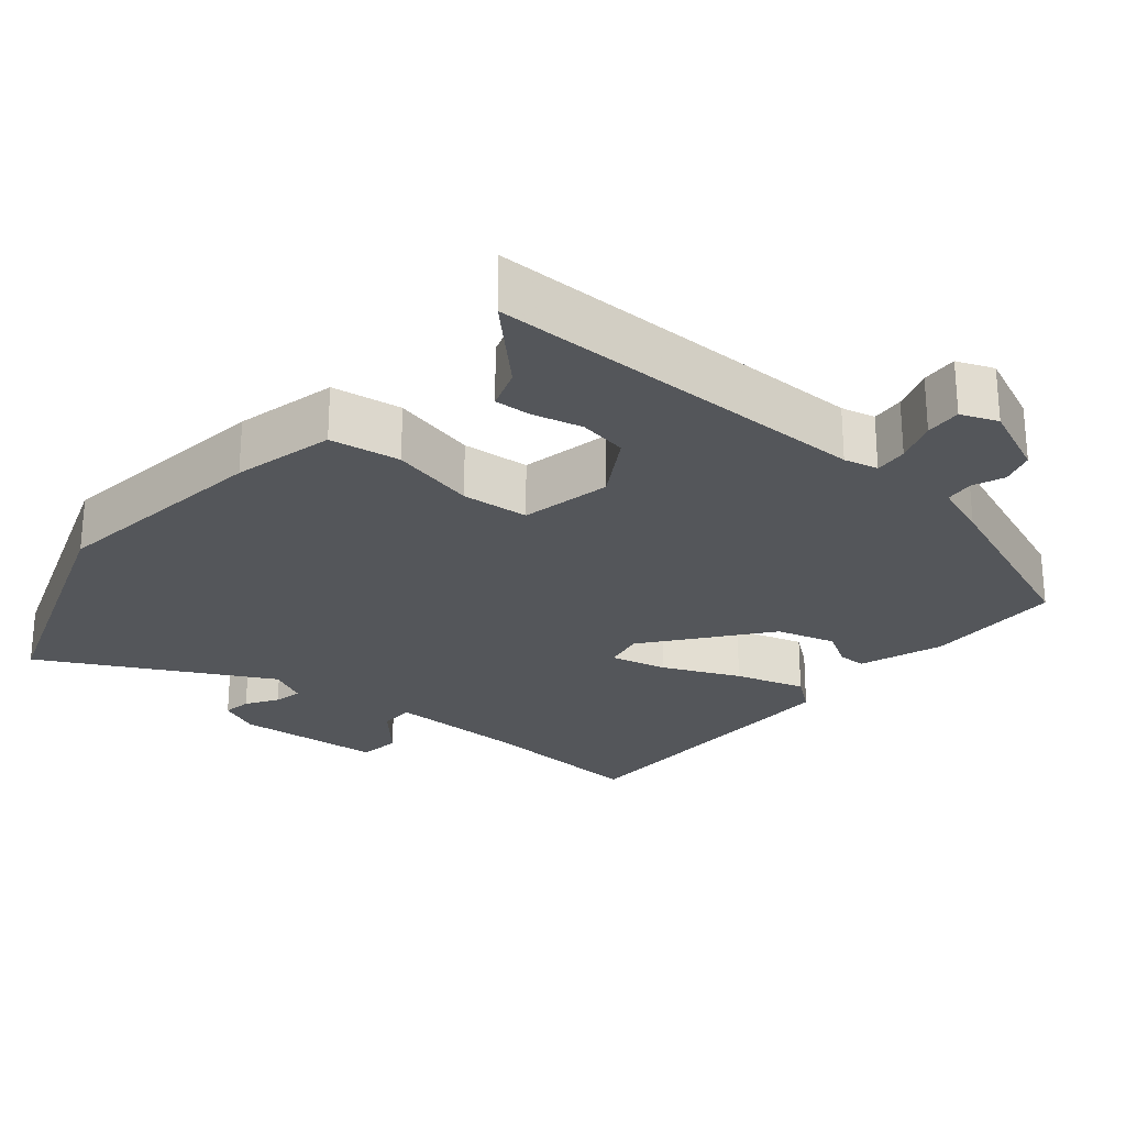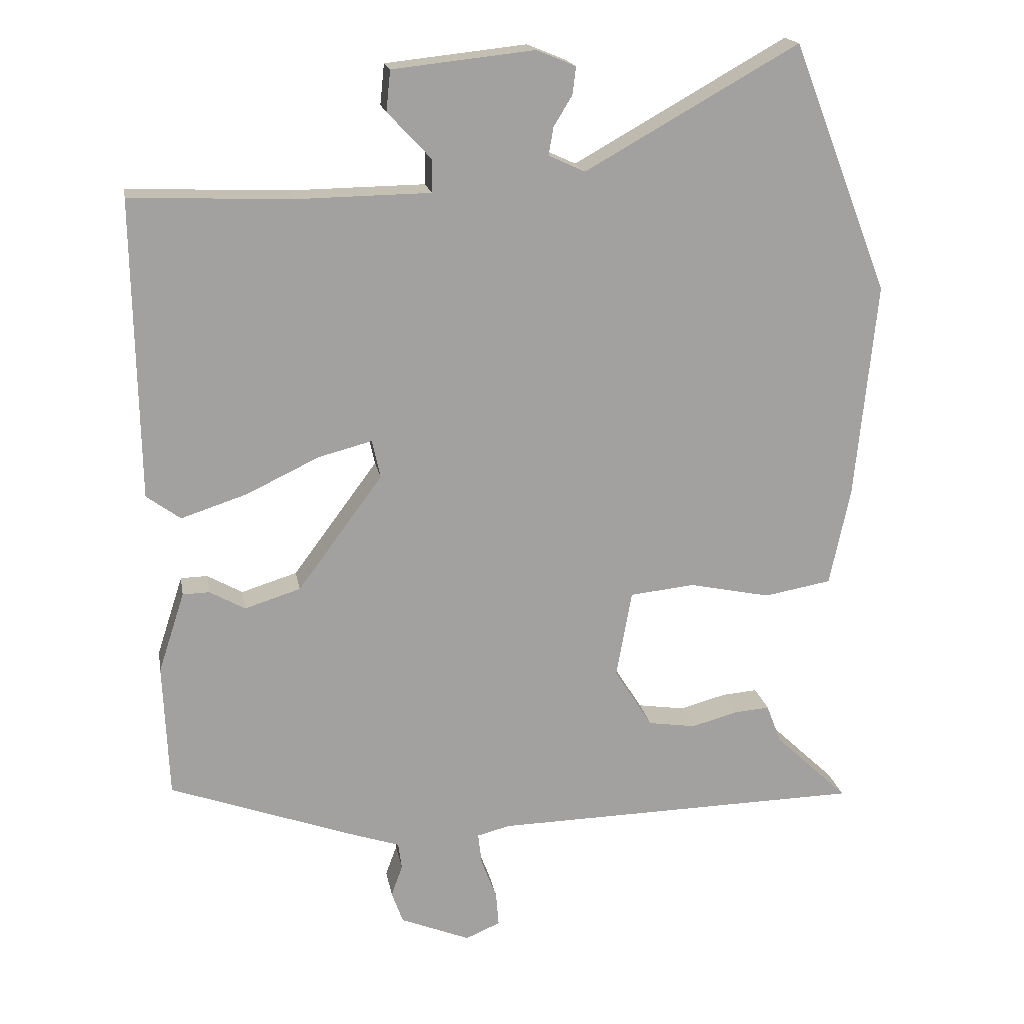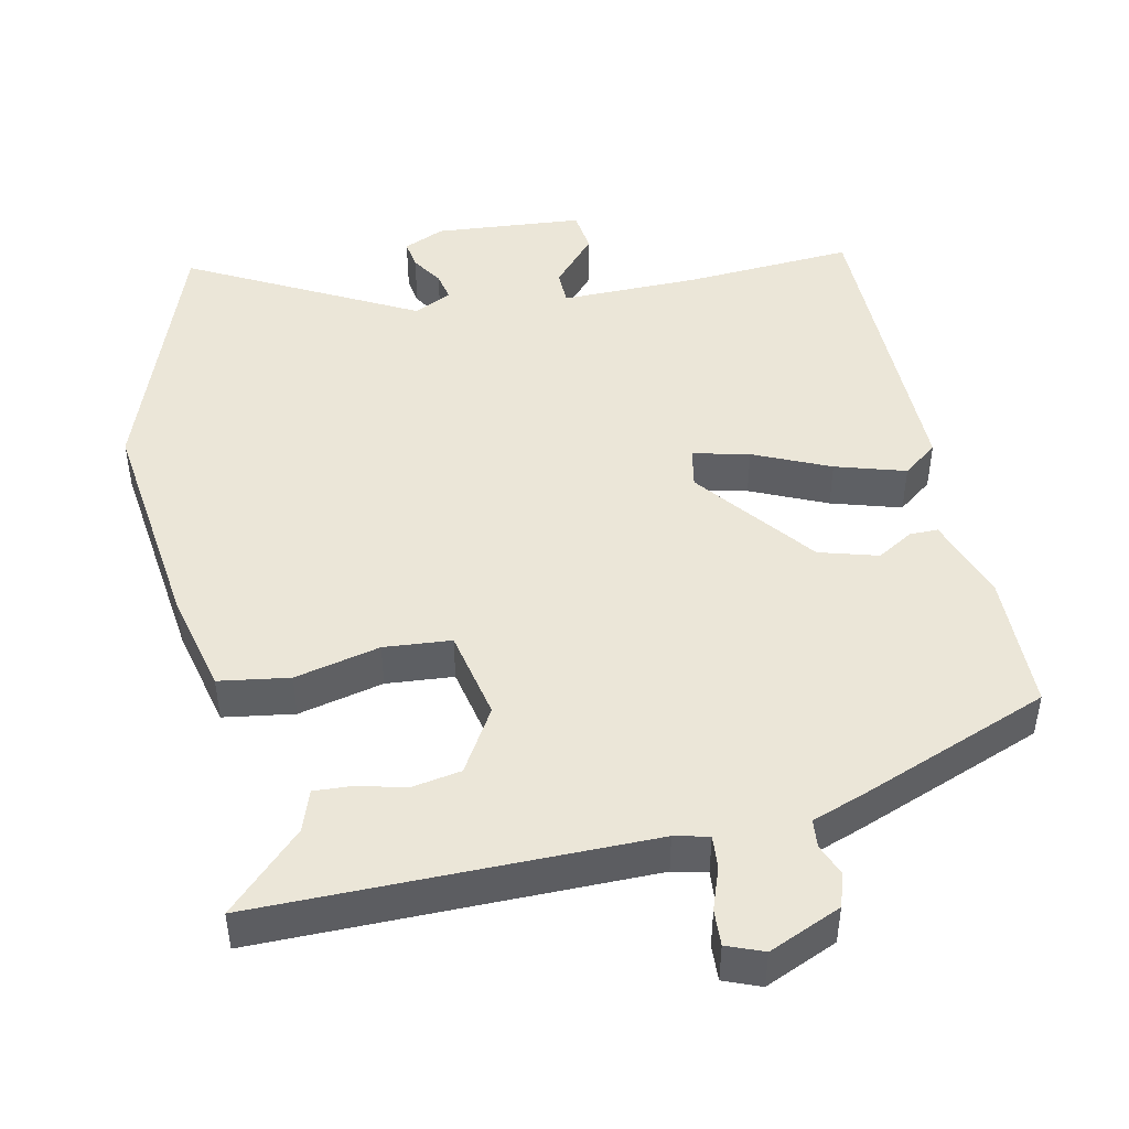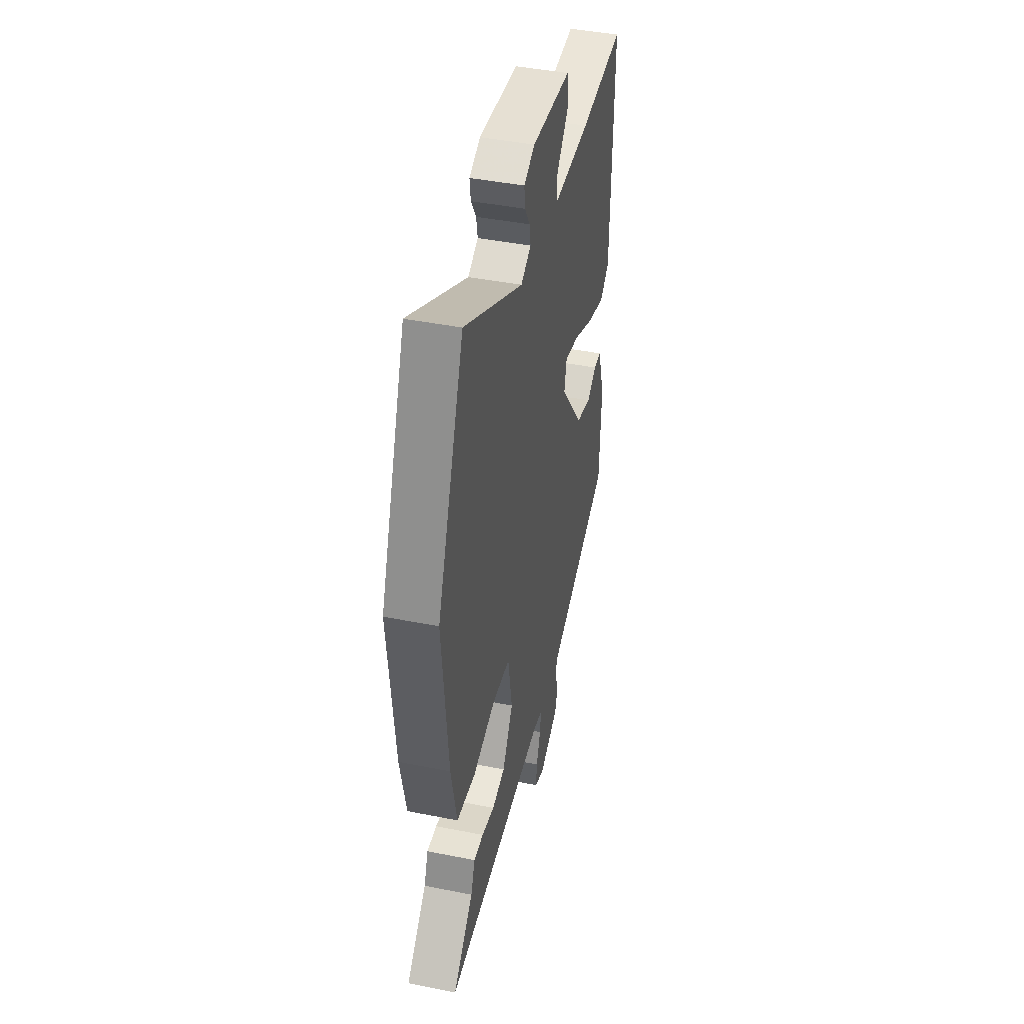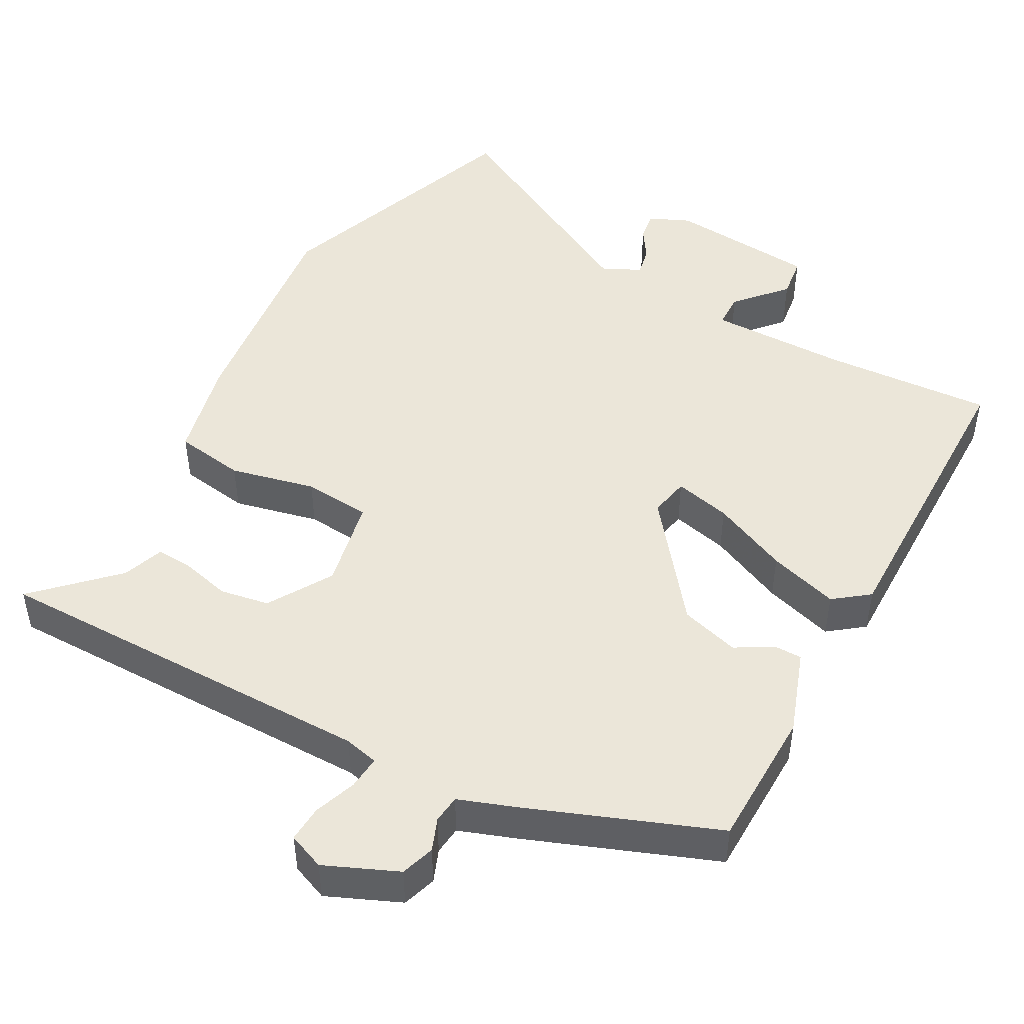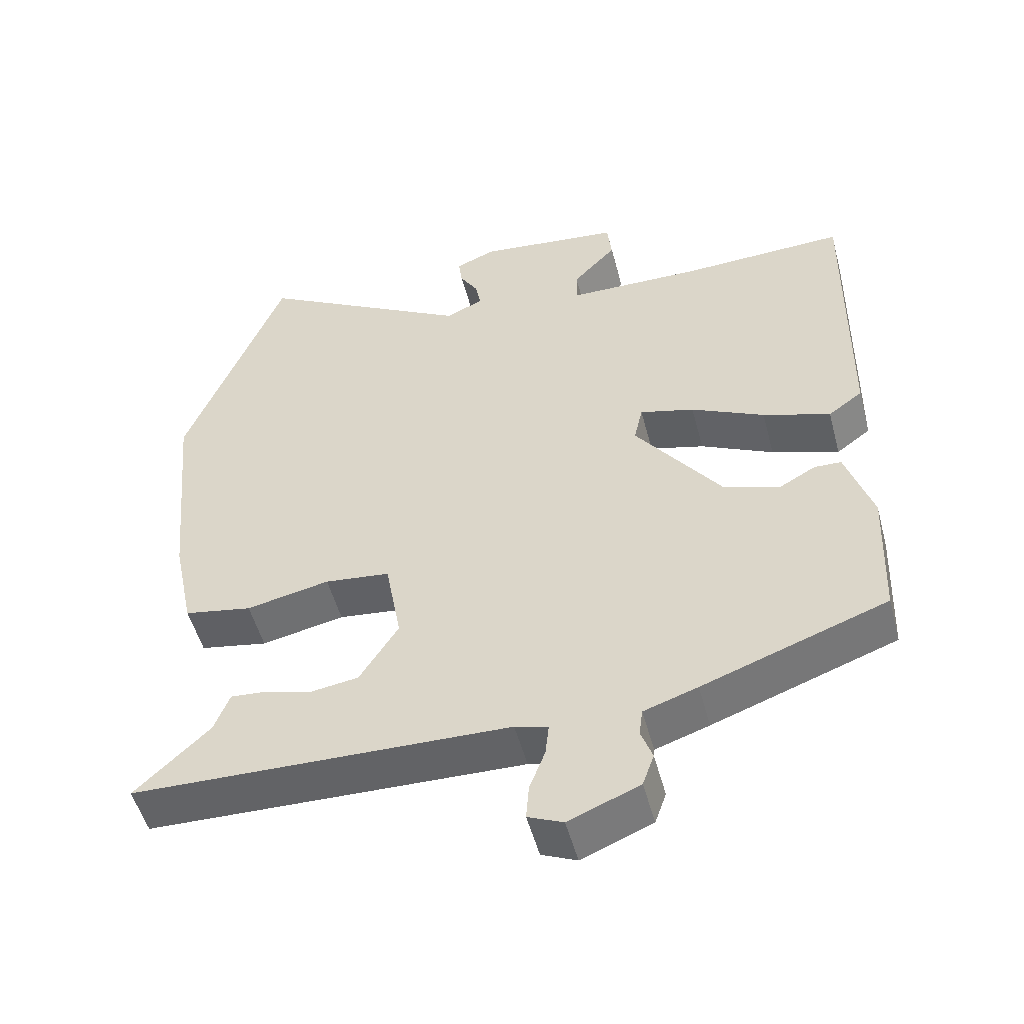
<metadata>
{"format":"obj","ext":"obj","renderer":"f3d","projection":"perspective","resolution":1024,"background":"white","views":[{"elev":-25.4,"azim":138.5,"up":"+Y"},{"elev":18.0,"azim":-9.9,"up":"+Z"},{"elev":46.6,"azim":166.5,"up":"+Y"},{"elev":44.0,"azim":103.1,"up":"+Z"},{"elev":47.4,"azim":-152.6,"up":"+Y"},{"elev":-51.4,"azim":-165.2,"up":"+Z"}]}
</metadata>
<code>
v -0.492 0.07 0.465
v -0.264 0.07 0.456
v -0.075 0.07 0.459
v -0.075 0.07 0.506
v -0.136 0.07 0.571
v -0.13 0.07 0.628
v 0.07 0.07 0.65
v 0.126 0.07 0.627
v 0.121 0.07 0.588
v 0.095 0.07 0.545
v 0.088 0.07 0.506
v 0.14 0.07 0.482
v 0.441 0.07 0.652
v 0.578 0.07 0.3
v 0.548 0.07 -0.007
v 0.519 0.07 -0.145
v 0.424 0.07 -0.162
v 0.308 0.07 -0.138
v 0.217 0.07 -0.148
v 0.195 0.07 -0.271
v 0.249 0.07 -0.356
v 0.316 0.07 -0.366
v 0.382 0.07 -0.348
v 0.432 0.07 -0.344
v 0.453 0.07 -0.399
v 0.557 0.07 -0.497
v 0.031 0.07 -0.509
v -0.015 0.07 -0.521
v -0.01 0.07 -0.566
v 0.012 0.07 -0.623
v 0.016 0.07 -0.672
v -0.033 0.07 -0.693
v -0.132 0.07 -0.653
v -0.148 0.07 -0.608
v -0.132 0.07 -0.564
v -0.137 0.07 -0.526
v -0.212 0.07 -0.501
v -0.469 0.07 -0.409
v -0.477 0.07 -0.22
v -0.44 0.07 -0.106
v -0.402 0.07 -0.105
v -0.352 0.07 -0.133
v -0.273 0.07 -0.108
v -0.153 0.07 0.054
v -0.165 0.07 0.108
v -0.241 0.07 0.088
v -0.343 0.07 0.039
v -0.437 0.07 0.008
v -0.485 0.07 0.043
v -0.492 0 0.465
v -0.264 0 0.456
v -0.075 0 0.459
v -0.075 0 0.506
v -0.136 0 0.571
v -0.13 0 0.628
v 0.07 0 0.65
v 0.126 0 0.627
v 0.121 0 0.588
v 0.095 0 0.545
v 0.088 0 0.506
v 0.14 0 0.482
v 0.441 0 0.652
v 0.578 0 0.3
v 0.548 0 -0.007
v 0.519 0 -0.145
v 0.424 0 -0.162
v 0.308 0 -0.138
v 0.217 0 -0.148
v 0.195 0 -0.271
v 0.249 0 -0.356
v 0.316 0 -0.366
v 0.382 0 -0.348
v 0.432 0 -0.344
v 0.453 0 -0.399
v 0.557 0 -0.497
v 0.031 0 -0.509
v -0.015 0 -0.521
v -0.01 0 -0.566
v 0.012 0 -0.623
v 0.016 0 -0.672
v -0.033 0 -0.693
v -0.132 0 -0.653
v -0.148 0 -0.608
v -0.132 0 -0.564
v -0.137 0 -0.526
v -0.212 0 -0.501
v -0.469 0 -0.409
v -0.477 0 -0.22
v -0.44 0 -0.106
v -0.402 0 -0.105
v -0.352 0 -0.133
v -0.273 0 -0.108
v -0.153 0 0.054
v -0.165 0 0.108
v -0.241 0 0.088
v -0.343 0 0.039
v -0.437 0 0.008
v -0.485 0 0.043
f 49 1 2
f 48 49 2
f 47 48 2
f 46 47 2
f 45 46 2 3
f 44 45 3
f 40 41 42
f 39 40 42
f 38 39 42
f 37 38 42
f 36 37 42
f 36 42 43
f 33 34 35
f 32 33 35
f 31 32 35
f 30 31 35
f 29 30 35
f 28 29 35 36
f 36 43 44
f 28 36 44
f 27 28 44
f 22 23 24 25
f 25 26 27
f 22 25 27
f 21 22 27
f 16 17 18
f 15 16 18
f 14 15 18
f 13 14 18
f 12 13 18
f 11 12 18 19
f 8 9 10
f 7 8 10
f 6 7 10
f 5 6 10
f 4 5 10
f 3 4 10 11
f 11 19 20
f 3 11 20
f 44 3 20
f 20 21 27 44
f 51 50 98
f 51 98 97
f 51 97 96
f 51 96 95
f 52 51 95 94
f 52 94 93
f 91 90 89
f 91 89 88
f 91 88 87
f 91 87 86
f 91 86 85
f 92 91 85
f 84 83 82
f 84 82 81
f 84 81 80
f 84 80 79
f 84 79 78
f 85 84 78 77
f 93 92 85
f 93 85 77
f 93 77 76
f 74 73 72 71
f 76 75 74
f 76 74 71
f 76 71 70
f 67 66 65
f 67 65 64
f 67 64 63
f 67 63 62
f 67 62 61
f 68 67 61 60
f 59 58 57
f 59 57 56
f 59 56 55
f 59 55 54
f 59 54 53
f 60 59 53 52
f 69 68 60
f 69 60 52
f 69 52 93
f 93 76 70 69
f 1 50 51 2
f 2 51 52 3
f 3 52 53 4
f 4 53 54 5
f 5 54 55 6
f 6 55 56 7
f 7 56 57 8
f 8 57 58 9
f 9 58 59 10
f 10 59 60 11
f 11 60 61 12
f 12 61 62 13
f 13 62 63 14
f 14 63 64 15
f 15 64 65 16
f 16 65 66 17
f 17 66 67 18
f 18 67 68 19
f 19 68 69 20
f 20 69 70 21
f 21 70 71 22
f 22 71 72 23
f 23 72 73 24
f 24 73 74 25
f 25 74 75 26
f 26 75 76 27
f 27 76 77 28
f 28 77 78 29
f 29 78 79 30
f 30 79 80 31
f 31 80 81 32
f 32 81 82 33
f 33 82 83 34
f 34 83 84 35
f 35 84 85 36
f 36 85 86 37
f 37 86 87 38
f 38 87 88 39
f 39 88 89 40
f 40 89 90 41
f 41 90 91 42
f 42 91 92 43
f 43 92 93 44
f 44 93 94 45
f 45 94 95 46
f 46 95 96 47
f 47 96 97 48
f 48 97 98 49
f 49 98 50 1

</code>
